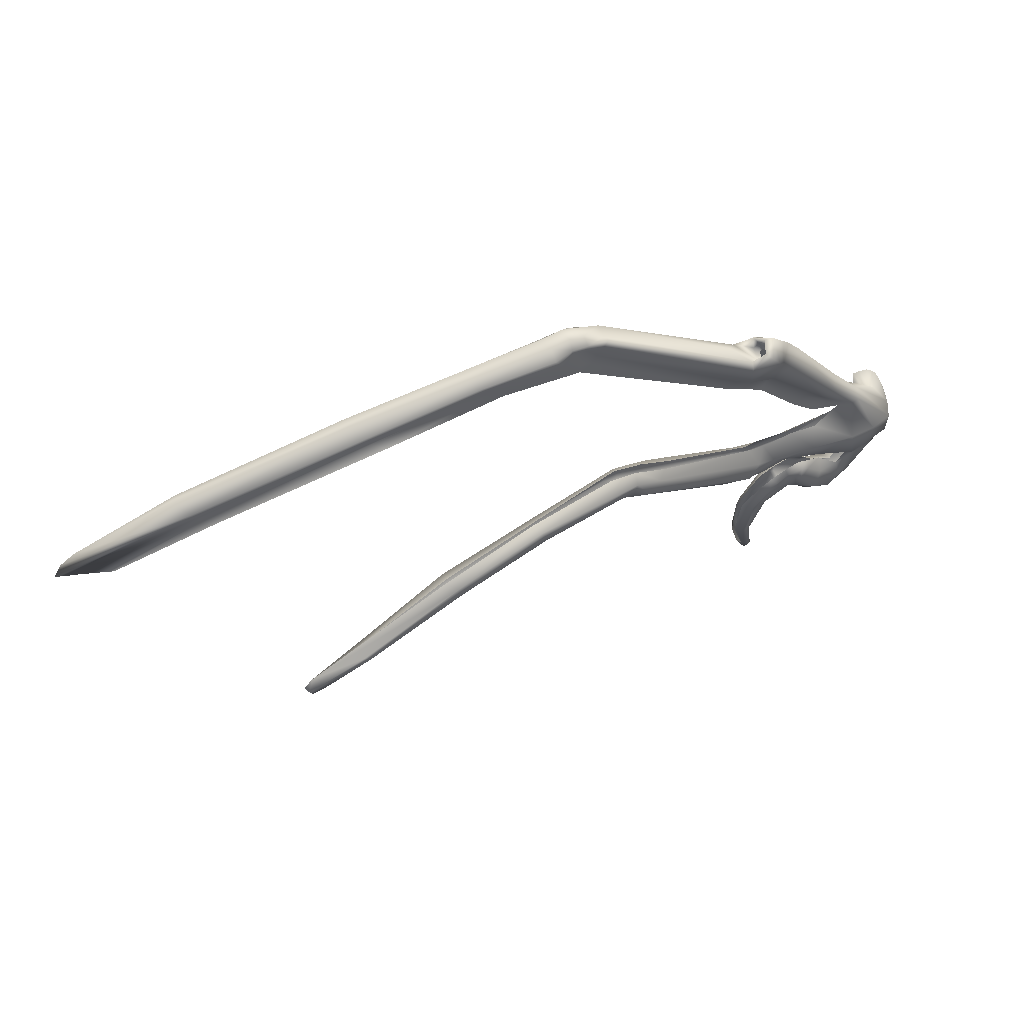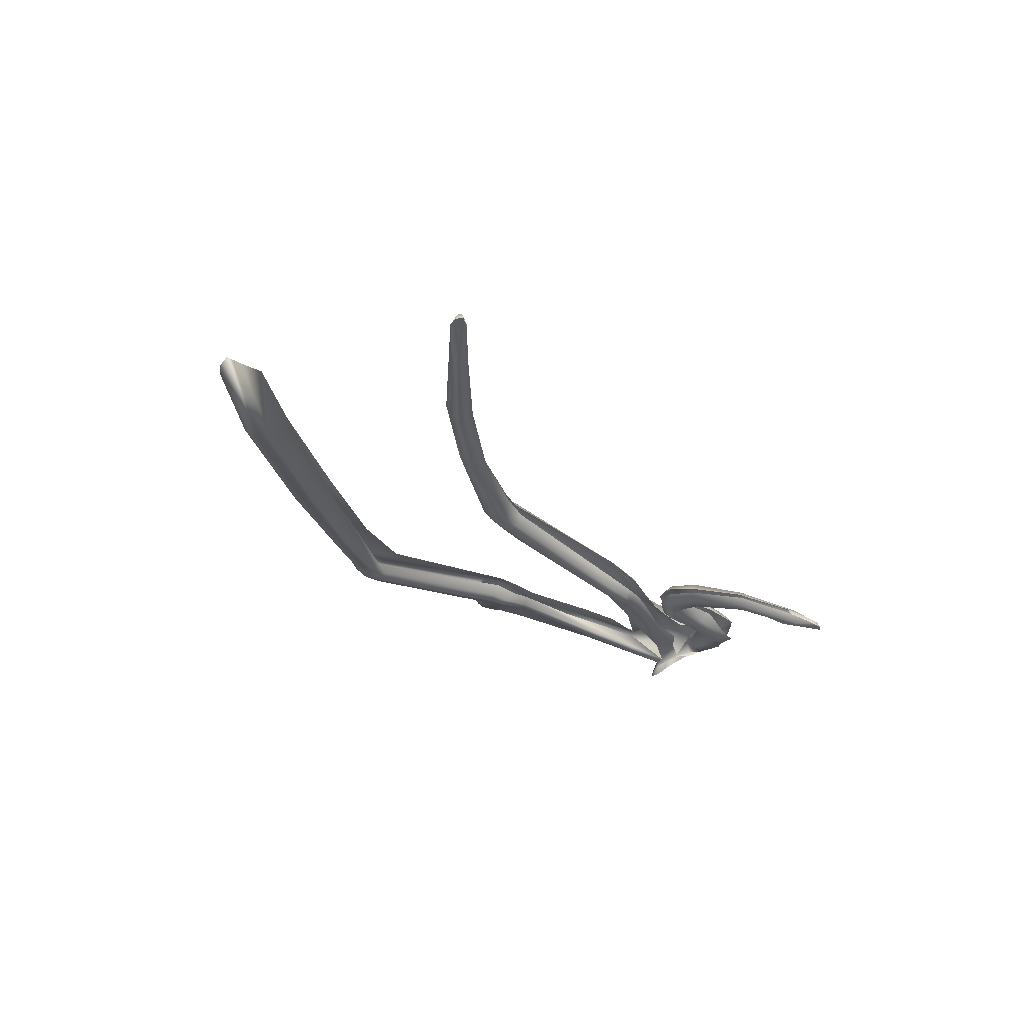
<metadata>
{"format":"obj","ext":"obj","renderer":"f3d","projection":"perspective","resolution":1024,"background":"white","views":[{"elev":41.4,"azim":148.1,"up":"+Z"},{"elev":-36.8,"azim":118.5,"up":"+Y"}]}
</metadata>
<code>
o Cube.004_Cube.002
v 1.079 3.419 1.18
v 0.9034 3.409 2.425
v 1.226 3.116 1.28
v 1.086 3.073 1.206
v 0.7359 3.552 2.209
v 7.018 3.935 3.439
v 4.79 4.026 3.578
v 2.703 3.748 2.91
v 11 2.142 4.018
v 5.868 3.356 5.339
v 3.335 3.928 4.38
v 5.086 3.856 3.679
v 2.947 3.588 2.88
v 12.38 1.645 3.411
v 6.042 3.09 5.554
v 3.605 3.83 4.606
v 1.312 3.564 3.041
v 5.578 3.88 3.785
v 8.138 3.861 2.619
v 2.453 2.986 0.5075
v 2.602 3.281 1.307
v 9.41 3.519 1.919
v 2.394 3.399 2.301
v 1.687 3.372 2.356
v 2.036 2.588 -0.2567
v 2.437 2.904 0.4454
v 2.385 3.417 1.942
v 1.079 3.472 2.31
v 2.162 2.983 0.5893
v 0.8995 3.465 1.27
v 1.881 2.546 -0.03272
v 2.138 2.907 0.5212
v 0.8871 3.254 1.391
v 1.559 3.467 1.374
v 0.6154 3.365 2.779
v 8.364 3.82 2.915
v 2.178 3.745 2.932
v 8.289 3.716 2.883
v 2.671 3.55 2.849
v 8.727 2.593 4.784
v 2.306 3.709 3.837
v 5.734 3.957 3.274
v 3.385 3.729 2.435
v 3.116 3.684 2.358
v 1.605 3.633 2.259
v 2.033 2.698 -0.2065
v 1.031 3.627 1.76
v 10.19 3.412 1.499
v 8.135 3.683 2.564
v 5.775 3.79 3.209
v 5.324 3.772 3.205
v 2.934 3.404 2.349
v 1.668 3.662 2.115
v 1.354 3.565 1.961
v 1.226 3.397 1.198
v 1.874 3.523 1.629
v 10.39 3.454 1.456
v 10.43 3.448 1.508
v 9.572 3.743 1.979
v 9.665 3.73 2.035
v 8.162 3.947 2.703
v 8.245 3.973 2.857
v 6.85 4.073 3.202
v 6.94 4.108 3.408
v 5.641 4.199 3.632
v 5.553 4.114 3.442
v 5.363 4.179 3.64
v 4.906 4.114 3.472
v 5.133 4.173 3.368
v 5.353 4.082 3.351
v 3.323 3.811 2.504
v 3.053 3.918 2.535
v 2.796 3.813 2.633
v 2.799 3.819 2.493
v 2.589 3.757 2.396
v 3.122 3.786 2.433
v 2.843 3.718 2.333
v 2.222 3.738 2.433
v 2.504 3.805 2.592
v 1.791 3.905 2.59
v 1.648 3.866 2.374
v 1.036 3.946 2.209
v 1.116 4.002 2.586
v 1.741 2.477 -0.5977
v 1.703 2.475 -0.5915
v 1.861 2.717 -0.2684
v 1.91 2.714 -0.2854
v 2.339 3.089 0.4955
v 2.239 3.096 0.5299
v 2.257 3.421 1.331
v 2.499 3.425 1.296
v 2.346 3.635 1.782
v 2.073 3.684 1.997
v 2.249 3.659 1.886
v 2 3.632 1.721
v 1.924 3.708 1.895
v 1.847 3.754 2.067
v 1.857 3.657 1.686
v 1.82 3.723 1.83
v 1.716 3.747 2.026
v 1.139 3.64 1.347
v 0.7323 4.038 2.635
v 0.3525 3.958 2.651
v 0.6842 3.922 2.264
v 0.3222 3.885 2.325
v 1.18 3.507 1.249
v 0.9541 3.539 1.29
v 0.9927 3.683 1.544
v 0.7829 3.622 1.511
v 0.4376 3.755 2.157
v 0.4858 3.734 1.996
v 0.7681 3.775 2.01
v 0.6697 3.838 2.142
v 11.14 2.057 4.087
v 11.33 2.069 4.263
v 8.979 2.705 5.004
v 8.852 2.705 4.876
v 7.182 3.119 5.353
v 7.321 3.119 5.477
v 6.308 3.418 5.729
v 6.034 3.412 5.812
v 5.818 3.465 5.84
v 6.164 3.417 5.608
v 6.016 3.39 5.689
v 5.825 3.409 5.65
v 5.883 3.404 5.53
v 5.53 3.54 5.88
v 5.698 3.389 5.441
v 5.643 3.441 5.598
v 3.451 4.163 5.077
v 3.415 4.16 4.739
v 3.556 3.981 4.642
v 3.216 4.098 4.66
v 2.855 3.993 4.424
v 1.82 3.937 3.627
v 1.081 3.826 3.098
v 3.281 4.013 4.543
v 2.859 4.17 4.779
v 2.896 3.901 4.371
v 2.605 4.067 4.573
v 1.985 3.776 3.608
v 1.615 3.999 3.718
v 1.232 3.704 3.062
v 0.9881 3.874 3.197
v 10.47 3.342 1.52
v 10.4 3.36 1.429
v 9.543 3.396 1.959
v 9.599 3.387 2.007
v 8.189 3.482 2.687
v 8.246 3.508 2.784
v 6.848 3.658 3.214
v 6.864 3.694 3.335
v 5.515 3.745 3.697
v 5.592 3.613 3.397
v 5.361 3.621 3.553
v 5.245 3.732 3.649
v 4.878 3.678 3.537
v 5.313 3.599 3.317
v 5.156 3.593 3.469
v 3.329 3.336 2.592
v 3.048 3.281 2.67
v 2.979 3.39 2.753
v 2.892 3.26 2.597
v 2.752 3.276 2.434
v 3.177 3.31 2.531
v 2.903 3.274 2.434
v 2.597 3.268 2.415
v 2.548 3.344 2.58
v 1.758 3.381 2.64
v 1.694 3.322 2.444
v 1.089 3.388 2.667
v 1.873 2.449 -0.2573
v 1.922 2.446 -0.2743
v 2.353 2.797 0.5166
v 2.253 2.804 0.551
v 2.282 3.115 1.363
v 2.522 3.117 1.324
v 2.394 3.3 1.828
v 2.132 3.351 1.988
v 2.309 3.32 1.94
v 2.091 3.275 1.797
v 2.029 3.267 1.987
v 1.935 3.418 2.119
v 2.028 3.289 1.787
v 1.911 3.258 1.98
v 1.829 3.409 2.095
v 1.145 3.081 1.488
v 0.9335 3.143 1.477
v 1.018 3.21 1.638
v 0.7919 3.183 1.582
v 0.5204 3.368 2.051
v 0.7923 3.368 2.08
v 13.13 1.316 3.411
v 12.81 1.448 3.407
v 11.13 1.668 4.127
v 11.28 1.614 4.251
v 9.032 2.302 5.038
v 8.956 2.302 4.922
v 7.332 2.716 5.512
v 7.296 2.716 5.389
v 6.355 2.945 5.768
v 6.082 3.034 5.851
v 5.866 3.013 5.848
v 6.211 2.944 5.615
v 6.061 3.007 5.715
v 6.01 2.999 5.619
v 5.899 3 5.683
v 5.62 3.102 5.804
v 5.848 3.042 5.559
v 5.712 2.998 5.633
v 3.348 3.712 4.894
v 3.595 3.66 4.708
v 3.491 3.615 4.787
v 3.284 3.616 4.67
v 2.935 3.693 4.449
v 1.739 3.439 3.595
v 1.119 3.349 3.163
v 3.332 3.656 4.582
v 3.178 3.728 4.775
v 2.972 3.707 4.398
v 2.913 3.753 4.527
v 1.819 3.482 3.516
v 1.75 3.516 3.607
v 1.217 3.393 3.067
v 1.086 3.444 3.197
v 5.36 4.122 3.477
v 1.589 3.244 1.536
v 1.52 3.193 1.702
v 1.431 3.324 1.841
v 1.511 3.734 1.557
v 1.376 3.668 1.761
v 1.547 3.593 1.448
v 2.999 3.76 2.959
v 1.756 3.796 2.936
v 8.658 2.825 4.81
v 3.009 3.892 4.217
v 2.21 3.775 3.53
v 10.36 3.387 1.675
v 9.566 3.537 2.122
v 2.131 3.571 2.823
v 10.75 2.059 4.033
v 3.294 3.793 4.45
v 5.341 4.063 3.775
v 9.455 3.678 1.959
v 5.425 3.941 3.27
v 2.365 3.63 2.294
v 1.823 2.509 -0.5316
v 2.461 3.5 1.76
v 2.327 3.581 1.935
v 0.9392 3.707 2.009
v 3.694 3.547 2.641
v 1.827 2.435 -0.545
v 2.626 3.172 1.268
v 2.509 3.363 1.752
v 1.895 3.5 2.161
v 1.408 3.431 1.865
v 1.666 2.466 -0.568
v 1.901 2.653 -0.01818
v 2.14 3.339 1.347
v 1.984 3.511 1.622
v 0.6502 3.533 1.488
v 0.3245 3.671 1.99
v 11.48 1.856 4.406
v 9.079 2.492 5.144
v 7.315 2.979 5.614
v 6.302 3.277 5.866
v 6.02 3.331 5.942
v 5.815 3.352 5.948
v 5.515 3.404 5.851
v 3.702 3.941 5.267
v 2.687 4.022 5.029
v 2.425 3.969 4.788
v 1.495 3.813 3.842
v 0.9159 3.737 3.304
v 2.152 3.24 1.299
v 2.039 3.386 1.618
v 0.7118 3.332 1.507
v 0.4359 3.488 2.041
v 12.83 1.381 3.739
v 11.39 1.714 4.388
v 9.069 2.353 5.17
v 7.347 2.8 5.634
v 6.392 3.079 5.899
v 6.074 3.132 5.998
v 5.887 3.174 5.99
v 5.495 3.225 5.92
v 3.494 3.757 5.142
v 2.954 3.775 4.922
v 2.639 3.748 4.649
v 1.678 3.551 3.754
v 1.002 3.493 3.31
v 1.941 3.417 1.618
v 0.1513 3.615 2.425
v 0.5606 3.3 2.867
v 0.4955 3.356 2.291
v 0.5034 3.184 3.046
v 0.4098 3.526 2.214
v 0.4233 3.465 2.961
v 0.1969 3.718 2.444
v 0.2055 3.731 2.729
v 0.5674 3.403 2.5
v 0.2639 3.667 2.218
v 0.3527 3.528 2.942
v 0.4662 3.459 2.292
v 0.5505 3.389 2.904
v 3.064 3.925 5.008
v 3.024 4.012 4.995
v 3.094 4.074 4.878
v 3.167 4.053 5.286
v 3.226 3.863 5.23
v 2.828 4.081 5.146
v 3.022 3.805 5.08
v 3.02 4.271 4.948
v 3.238 4.193 5.149
v 3.071 4.032 5.09
v 3.101 4.13 4.995
v 3.197 4.11 4.921
v 3.188 3.856 5.03
v 3.114 3.891 5.097
v 3.2 3.988 4.894
v 3.139 4.005 4.886
v 3.105 3.906 4.967
v 3.033 4.086 4.929
v 0.3845 3.488 2.05
v 0.1822 3.634 2.066
v 0.3011 3.275 3.109
v 0.1261 3.518 2.826
v 0.1891 3.362 3.045
v 0.5585 3.375 2.499
v 0.5389 3.236 2.967
v 0.2403 3.317 3.086
v 0.1532 3.439 2.947
v 0.1606 3.631 2.233
v 0.1359 3.569 2.631
v 0.5303 3.364 2.391
v 0.4449 3.416 2.164
v 0.5631 3.343 2.683
v 0.4041 3.223 3.085
v 11.24 2.068 4.179
v 8.917 2.709 4.942
v 7.255 3.127 5.418
v 13.02 1.366 3.411
v 11.2 1.628 4.187
v 8.99 2.291 4.978
v 7.311 2.704 5.45
v 3.231 3.666 4.721
v 2.924 3.721 4.488
v 1.746 3.475 3.6
v 1.103 3.392 3.18
v 6.027 3.406 5.753
v 6.238 3.428 5.671
v 6.279 2.927 5.69
v 6.071 3.015 5.786
v 13.03 1.333 3.588
v 11.33 1.645 4.328
v 9.052 2.319 5.116
v 7.34 2.749 5.586
v 6.375 2.999 5.85
v 6.08 3.077 5.941
v 5.873 3.079 5.938
v 5.552 3.157 5.875
v 3.414 3.729 5.032
v 0.4901 3.423 2.942
v 5.881 2.996 5.769
v 5.663 3.033 5.718
v 3.418 3.655 4.84
v 5.824 3.449 5.751
v 5.589 3.52 5.759
v 3.434 4.201 4.923
v 3.142 3.824 5.183
v 3.149 4.26 5.074
v 3.009 4.076 5.266
v 1.719 2.388 -0.6348
v 1.681 2.386 -0.6291
v 5.715 4.008 3.754
v 6.975 3.127 5.226
v 3.662 3.909 4.51
v 1.773 3.723 3.214
v 6.868 3.876 3.457
v 4.581 3.87 3.533
v 1.52 3.55 2.82
v 7.174 2.958 5.265
v 3.043 3.801 4.304
v 1.821 3.64 3.445
v 10.16 3.484 1.519
v 6.863 3.911 3.098
v 2.8 3.639 2.278
v 1.928 3.608 2.29
v 1.134 3.644 2.166
v 2.114 3.663 2.112
v 1.865 3.657 2.152
v 6.883 3.793 3.037
v 2.718 3.398 2.301
v 3.197 3.444 2.438
v 2.202 3.454 2.057
v 1.039 3.475 1.745
v 0.8765 3.549 2.062
v 1.716 3.491 2.103
v 1.642 2.383 -0.6047
v 1.625 3.346 1.376
v 1.386 3.397 2.377
v 10.47 3.342 1.52
v 10.4 3.36 1.429
v 10.36 3.387 1.675
v 1.719 2.388 -0.6348
v 1.681 2.386 -0.6291
v 1.827 2.435 -0.545
v 1.642 2.383 -0.6047
v 10.19 3.412 1.499
v 2.036 2.588 -0.2567
v 1.881 2.546 -0.03272
v 12.38 1.645 3.411
f 95 96 93
f 93 94 95
f 58 57 60
f 61 62 59
f 63 64 61
f 66 65 63
f 70 69 226
f 69 68 67
f 72 73 68
f 71 72 69
f 76 74 72
f 74 79 73
f 74 76 77
f 79 74 75
f 81 80 78
f 82 83 81
f 86 87 84
f 89 88 87
f 90 91 89
f 95 92 90
f 99 96 98
f 100 97 99
f 104 105 103
f 113 110 104
f 107 101 106
f 109 108 107
f 111 112 109
f 111 110 113
f 339 115 342
f 340 116 339
f 341 119 340
f 351 120 341
f 350 121 351
f 367 122 121
f 367 368 122
f 126 125 124
f 128 129 125
f 369 130 368
f 132 131 129
f 133 131 137
f 134 140 138
f 139 134 137
f 135 142 140
f 141 135 134
f 136 144 142
f 143 136 135
f 179 183 182
f 181 178 180
f 148 147 146
f 150 149 147
f 152 151 150
f 153 154 152
f 159 158 155
f 157 159 156
f 162 161 157
f 161 160 159
f 163 165 161
f 168 163 162
f 164 166 163
f 167 164 168
f 169 170 168
f 174 175 173
f 177 176 175
f 178 181 176
f 184 181 182
f 185 182 183
f 189 190 188
f 192 191 190
f 343 195 194
f 344 198 195
f 345 200 198
f 352 204 200
f 353 205 204
f 364 207 205
f 365 364 203
f 207 206 205
f 210 209 207
f 366 213 365
f 213 212 210
f 346 366 211
f 218 212 213
f 215 220 218
f 347 215 346
f 216 222 215
f 348 216 215
f 217 224 216
f 349 217 216
f 363 305 349
f 67 65 66
f 82 104 102
f 82 112 104
f 101 230 232
f 230 99 98
f 108 231 101
f 231 100 99
f 227 184 228
f 187 228 189
f 228 185 229
f 83 102 136
f 102 103 144
f 68 73 233
f 80 83 234
f 118 117 235
f 141 139 237
f 143 141 237
f 148 145 238
f 150 148 239
f 162 157 380
f 171 169 381
f 195 198 241
f 218 220 242
f 83 143 234
f 61 59 244
f 63 61 386
f 81 78 388
f 84 87 247
f 91 92 248
f 92 94 249
f 158 160 251
f 177 174 253
f 178 177 254
f 160 165 251
f 112 82 250
f 186 183 255
f 86 85 258
f 90 89 259
f 95 90 260
f 103 105 299
f 105 110 302
f 111 109 261
f 110 111 262
f 115 116 264
f 116 119 265
f 119 120 266
f 120 121 266
f 121 122 267
f 127 130 269
f 138 140 271
f 140 142 272
f 142 144 273
f 176 181 276
f 190 191 277
f 191 304 297
f 355 354 279
f 356 355 281
f 357 356 281
f 358 357 282
f 359 358 283
f 360 359 284
f 362 361 287
f 221 219 288
f 223 221 289
f 225 223 291
f 298 225 291
f 184 227 292
f 181 184 276
f 122 127 269
f 361 360 285
f 144 103 274
f 84 373 85
f 85 374 257
f 261 277 278
f 302 262 297
f 300 303 274
f 273 274 291
f 272 273 290
f 271 272 289
f 269 270 286
f 268 269 286
f 267 268 285
f 266 267 284
f 265 266 283
f 264 265 282
f 263 264 280
f 279 263 280
f 154 153 155
f 271 288 311
f 138 271 311
f 372 311 312
f 371 313 372
f 314 309 315
f 130 314 317
f 310 287 318
f 309 310 319
f 287 270 320
f 270 130 320
f 318 320 322
f 371 314 369
f 131 133 313
f 362 287 310
f 312 288 219
f 193 115 354
f 115 263 279
f 300 299 334
f 303 300 332
f 297 304 336
f 304 301 335
f 320 317 321
f 315 319 306
f 319 318 322
f 317 316 308
f 316 315 307
f 299 302 333
f 333 302 325
f 293 299 333
f 332 300 327
f 328 303 332
f 336 304 295
f 335 301 329
f 329 301 337
f 324 297 336
f 295 304 335
f 334 299 293
f 327 300 334
f 363 296 330
f 114 339 194
f 117 340 114
f 118 341 117
f 123 351 118
f 124 350 123
f 125 367 124
f 125 129 367
f 131 369 129
f 196 343 342
f 197 344 343
f 199 345 344
f 201 352 345
f 202 353 352
f 203 364 353
f 210 207 364
f 211 366 208
f 214 213 366
f 221 347 346
f 223 348 347
f 225 349 348
f 298 363 225
f 196 193 354
f 197 196 356
f 199 197 356
f 201 199 357
f 202 201 358
f 203 202 360
f 211 208 362
f 208 203 360
f 309 372 370
f 314 371 372
f 313 371 369
f 211 362 370
f 326 298 331
f 338 296 363
f 302 297 325
f 325 297 324
f 331 303 328
f 298 303 331
f 338 298 326
f 96 97 93
f 94 92 95
f 57 59 60
f 62 60 59
f 64 62 61
f 65 64 63
f 66 70 226
f 226 69 67
f 69 72 68
f 70 71 69
f 71 76 72
f 72 74 73
f 75 74 77
f 78 79 75
f 80 79 78
f 83 80 81
f 85 86 84
f 86 89 87
f 91 88 89
f 92 91 90
f 96 95 98
f 97 96 99
f 102 104 103
f 110 105 104
f 108 101 107
f 112 108 109
f 112 111 113
f 115 193 342
f 116 115 339
f 119 116 340
f 120 119 341
f 121 120 351
f 350 367 121
f 368 127 122
f 123 126 124
f 126 128 125
f 130 127 368
f 128 132 129
f 131 132 137
f 133 134 138
f 134 133 137
f 134 135 140
f 139 141 134
f 135 136 142
f 141 143 135
f 181 179 182
f 179 181 180
f 145 148 146
f 148 150 147
f 151 149 150
f 154 151 152
f 158 154 155
f 159 155 156
f 161 159 157
f 160 158 159
f 165 160 161
f 163 161 162
f 166 165 163
f 164 163 168
f 170 167 168
f 169 171 170
f 175 172 173
f 174 177 175
f 177 178 176
f 185 184 182
f 186 185 183
f 187 189 188
f 189 192 190
f 342 343 194
f 343 344 195
f 344 345 198
f 345 352 200
f 352 353 204
f 353 364 205
f 208 365 203
f 206 204 205
f 209 206 207
f 213 210 365
f 212 209 210
f 219 346 211
f 214 218 213
f 214 215 218
f 215 214 346
f 222 220 215
f 347 348 215
f 224 222 216
f 348 349 216
f 305 217 349
f 226 67 66
f 83 82 102
f 112 113 104
f 106 101 232
f 232 230 98
f 231 230 101
f 230 231 99
f 227 228 187
f 184 185 228
f 228 229 189
f 185 186 229
f 143 83 136
f 136 102 144
f 139 236 237
f 239 148 238
f 248 92 249
f 177 253 254
f 165 394 251
f 85 257 258
f 90 259 260
f 300 103 299
f 299 105 302
f 262 111 261
f 302 110 262
f 263 115 264
f 264 116 265
f 265 119 266
f 121 267 266
f 122 268 267
f 130 270 269
f 140 272 271
f 142 273 272
f 144 274 273
f 275 176 276
f 191 278 277
f 278 191 297
f 280 355 279
f 355 280 281
f 282 357 281
f 283 358 282
f 284 359 283
f 285 360 284
f 361 286 287
f 289 221 288
f 290 223 289
f 223 290 291
f 303 298 291
f 184 292 276
f 268 122 269
f 286 361 285
f 103 300 274
f 373 374 85
f 262 261 278
f 262 278 297
f 303 291 274
f 290 273 291
f 289 272 290
f 288 271 289
f 270 287 286
f 285 268 286
f 284 267 285
f 283 266 284
f 282 265 283
f 281 264 282
f 264 281 280
f 153 156 155
f 288 312 311
f 313 138 311
f 370 372 312
f 313 311 372
f 316 314 315
f 314 316 317
f 319 310 318
f 315 309 319
f 318 287 320
f 130 317 320
f 320 321 322
f 314 130 369
f 133 138 313
f 370 362 310
f 211 312 219
f 115 279 354
f 317 308 321
f 307 315 306
f 306 319 322
f 316 323 308
f 323 316 307
f 305 363 330
f 339 342 194
f 340 339 114
f 341 340 117
f 351 341 118
f 350 351 123
f 367 350 124
f 129 368 367
f 369 368 129
f 193 196 342
f 196 197 343
f 197 199 344
f 199 201 345
f 201 202 352
f 202 203 353
f 365 210 364
f 366 365 208
f 346 214 366
f 219 221 346
f 221 223 347
f 223 225 348
f 363 349 225
f 355 196 354
f 196 355 356
f 357 199 356
f 358 201 357
f 359 202 358
f 202 359 360
f 208 361 362
f 361 208 360
f 310 309 370
f 309 314 372
f 131 313 369
f 312 211 370
f 298 338 363
f 173 172 405
f 57 58 403
f 60 62 404
f 64 65 375
f 67 68 243
f 132 128 377
f 169 168 240
f 220 222 383
f 65 67 243
f 123 118 376
f 200 204 382
f 59 57 385
f 70 66 245
f 75 77 387
f 78 75 246
f 82 81 389
f 94 93 390
f 93 97 391
f 149 151 392
f 164 167 393
f 173 405 252
f 183 179 395
f 179 180 395
f 192 189 396
f 229 186 398
f 189 229 396
f 406 172 399
f 84 247 407
f 402 58 404
f 172 406 405
f 58 402 403
f 376 118 235
f 378 143 237
f 169 240 381
f 220 383 242
f 375 65 243
f 244 59 385
f 246 75 387
f 388 78 246
f 249 94 390
f 390 93 391
f 255 183 395
f 397 192 396
f 82 389 250
f 256 229 398
f 398 186 255
f 229 256 396
f 227 400 292
f 373 84 407
f 374 408 257
f 58 60 404
f 171 2 170
f 187 188 4
f 5 304 191
f 305 35 217
f 3 227 187
f 62 64 6
f 9 114 14
f 117 114 9
f 137 132 11
f 139 137 11
f 157 156 12
f 209 212 16
f 212 218 16
f 88 91 21
f 146 147 48
f 147 149 22
f 167 170 23
f 174 173 25
f 5 192 397
f 97 100 53
f 107 1 30
f 109 107 30
f 172 175 32
f 175 176 32
f 4 188 33
f 188 190 33
f 30 33 277
f 301 35 337
f 171 35 2
f 123 10 126
f 204 206 15
f 35 305 330
f 35 294 337
f 294 35 330
f 1 107 106
f 3 187 4
f 192 5 191
f 35 224 217
f 7 68 233
f 235 117 9
f 236 139 11
f 380 157 12
f 15 209 16
f 218 242 16
f 45 81 388
f 20 88 21
f 21 91 248
f 147 22 48
f 170 24 23
f 25 173 252
f 26 174 25
f 174 26 253
f 261 109 30
f 172 31 399
f 31 172 32
f 176 275 32
f 190 277 33
f 261 30 277
f 301 304 5
f 35 301 2
f 10 128 126
f 206 209 15
f 79 80 37
f 152 150 38
f 153 152 18
f 194 195 412
f 198 200 40
f 222 224 41
f 224 35 384
f 156 153 18
f 168 162 39
f 73 79 8
f 71 70 43
f 77 76 44
f 87 88 46
f 108 112 47
f 154 158 51
f 166 164 52
f 165 166 52
f 180 178 27
f 66 63 42
f 151 154 50
f 76 71 43
f 100 231 54
f 231 108 47
f 170 2 401
f 57 403 409
f 247 46 410
f 89 86 29
f 1 106 55
f 232 98 56
f 106 232 34
f 98 95 56
f 227 3 400
f 257 408 411
f 62 36 404
f 36 62 6
f 6 64 375
f 68 7 243
f 8 79 37
f 37 80 234
f 128 10 377
f 132 377 11
f 38 150 239
f 379 152 38
f 152 379 18
f 13 162 380
f 168 39 240
f 195 241 412
f 198 40 241
f 200 382 40
f 222 41 383
f 224 384 41
f 35 17 384
f 12 156 18
f 162 13 39
f 233 73 8
f 10 123 376
f 204 15 382
f 19 61 244
f 61 19 386
f 66 42 245
f 70 245 43
f 387 77 44
f 81 45 389
f 87 46 247
f 88 20 46
f 112 250 47
f 149 49 22
f 49 149 392
f 50 154 51
f 51 158 251
f 164 393 52
f 167 23 393
f 394 165 52
f 178 254 27
f 180 27 395
f 63 386 42
f 392 151 50
f 44 76 43
f 53 100 54
f 54 231 47
f 391 97 53
f 28 24 401
f 385 57 409
f 407 247 410
f 86 258 29
f 89 29 259
f 34 232 56
f 55 106 34
f 95 260 56
f 258 257 411
f 2 28 401
f 24 170 401
f 114 194 14

</code>
